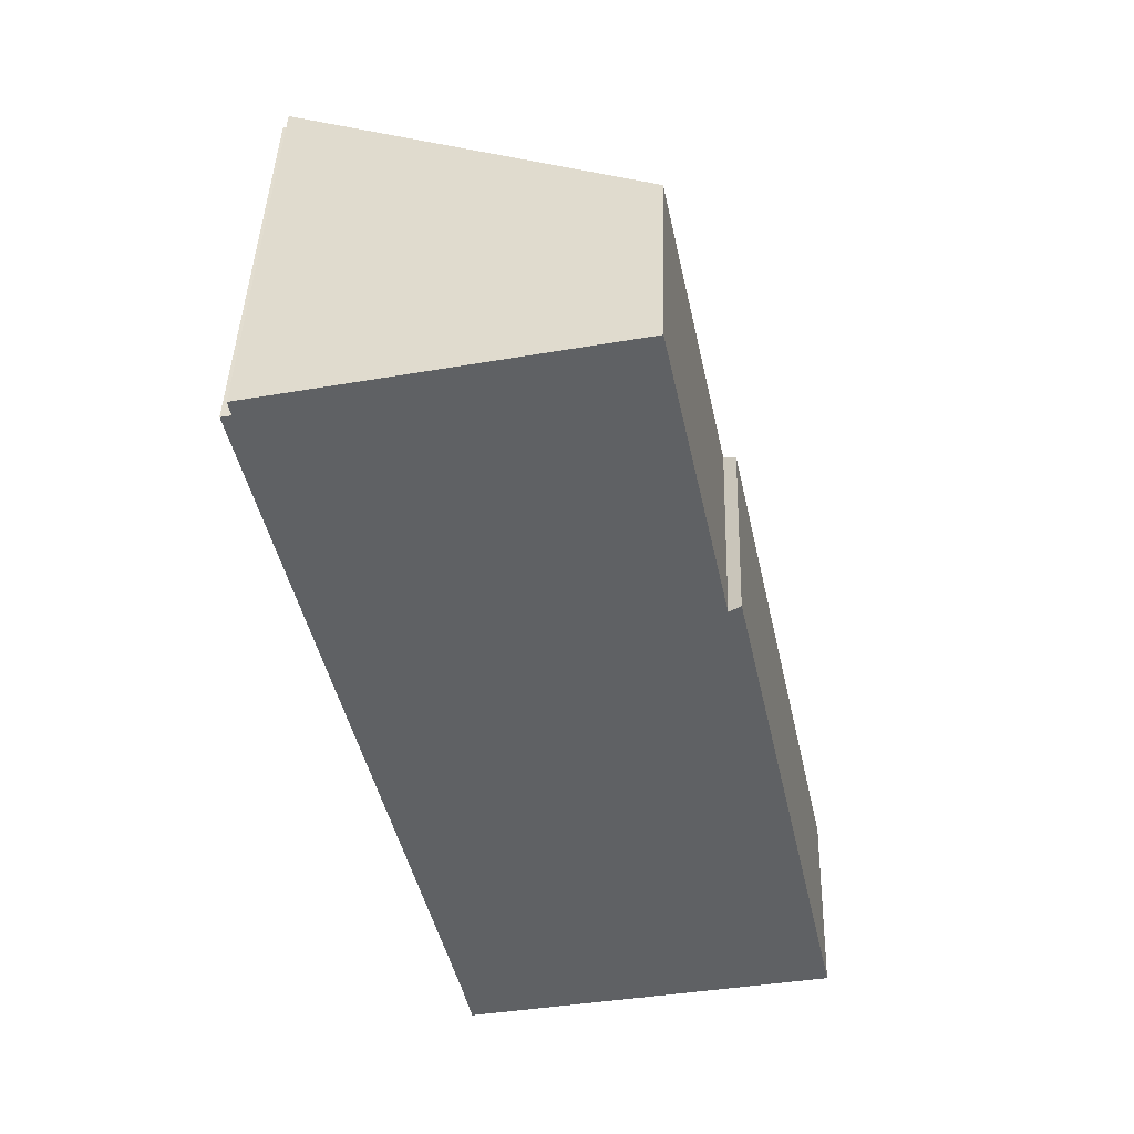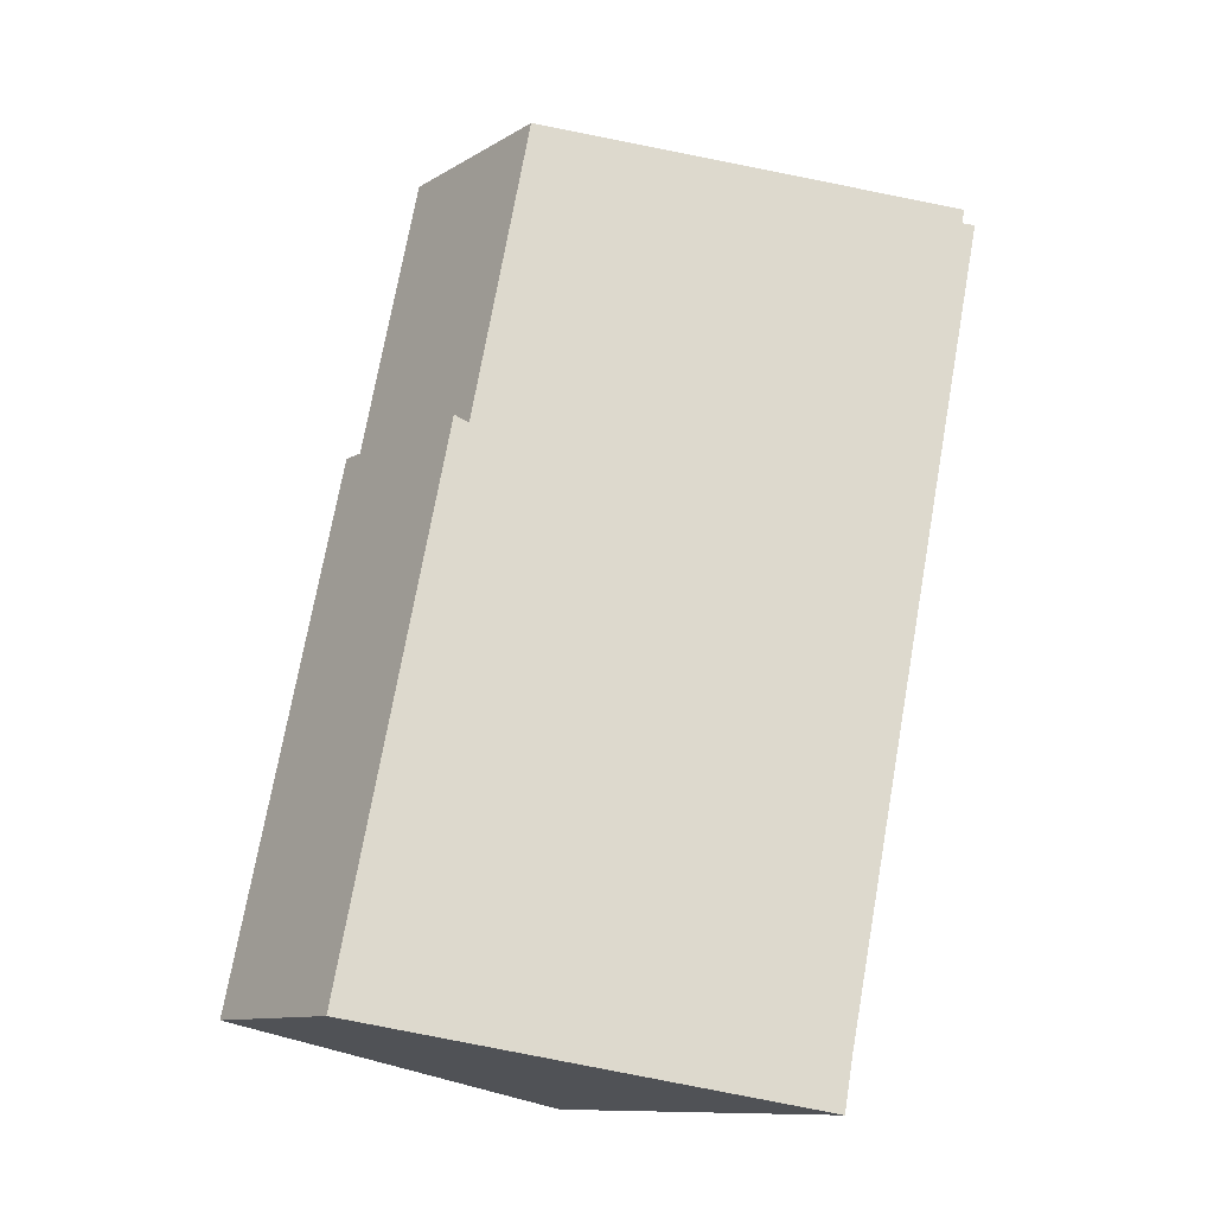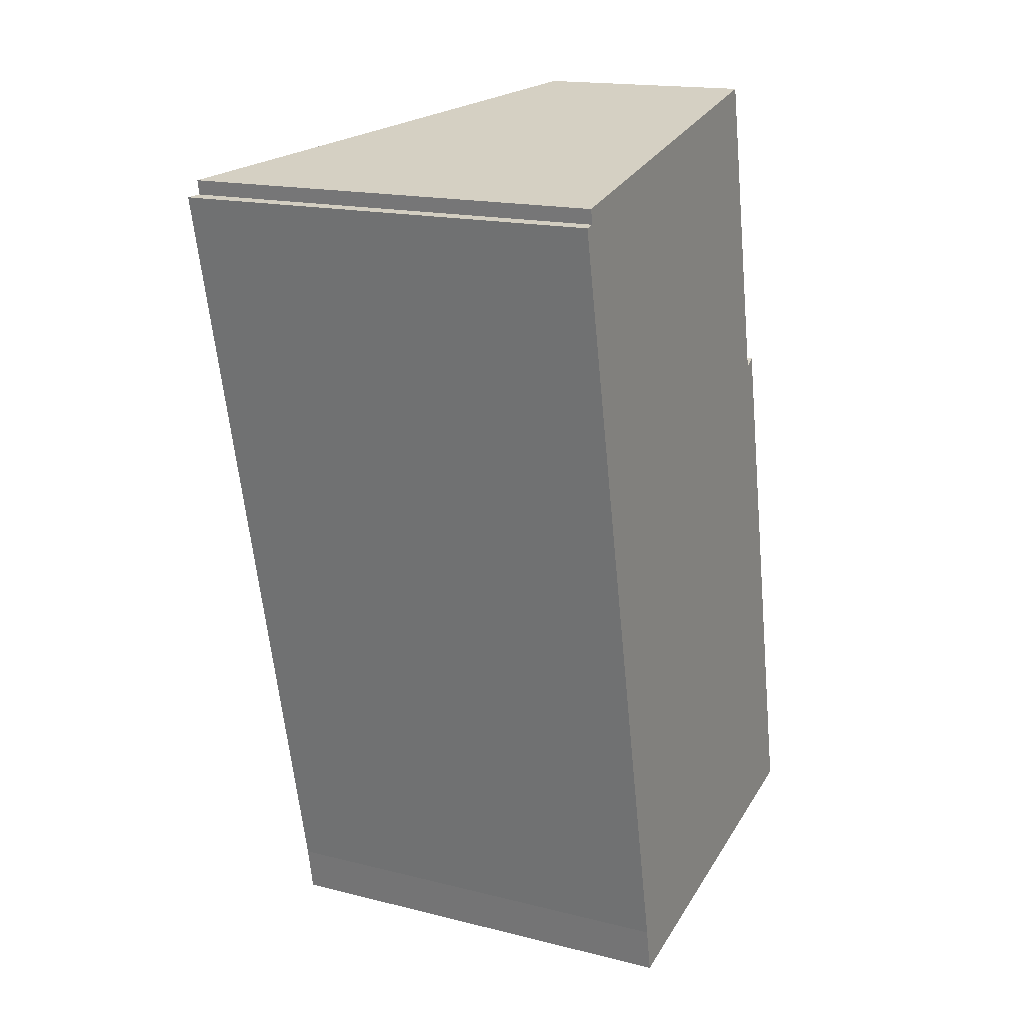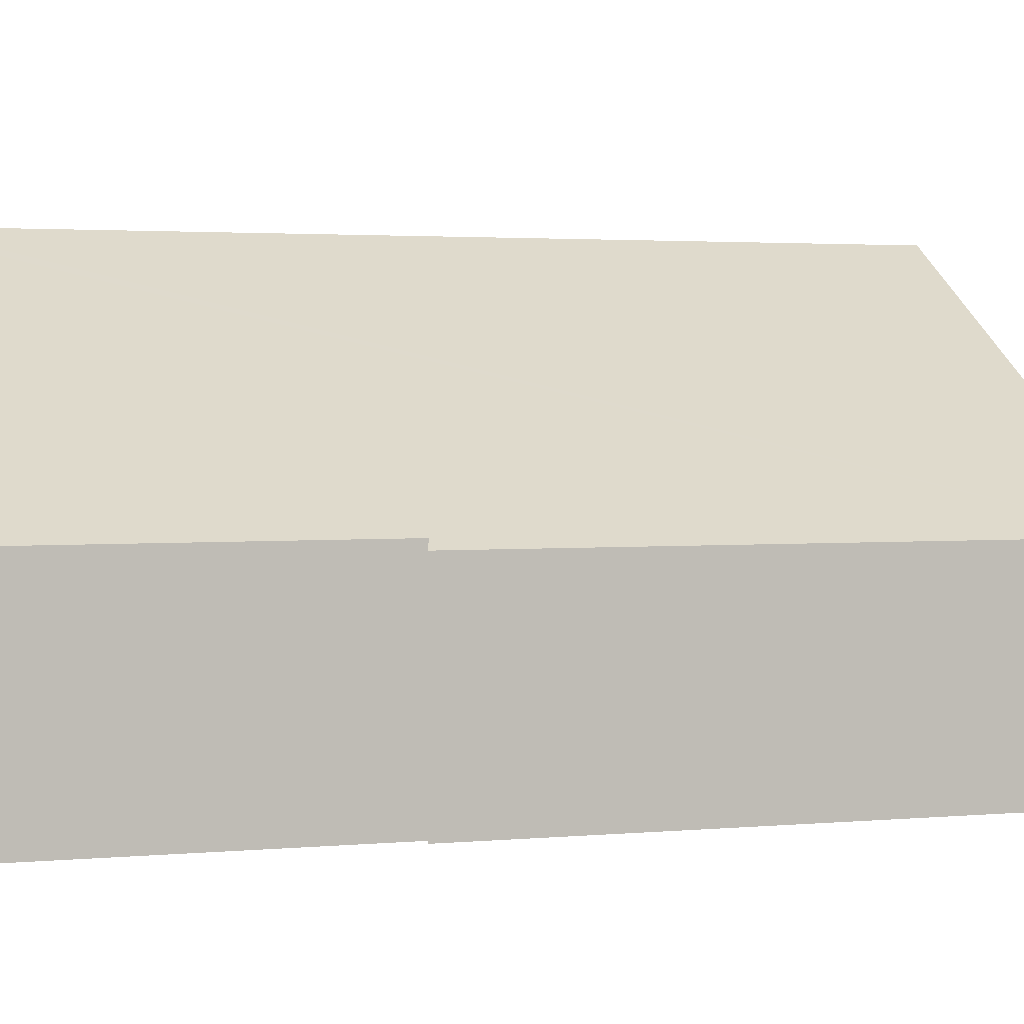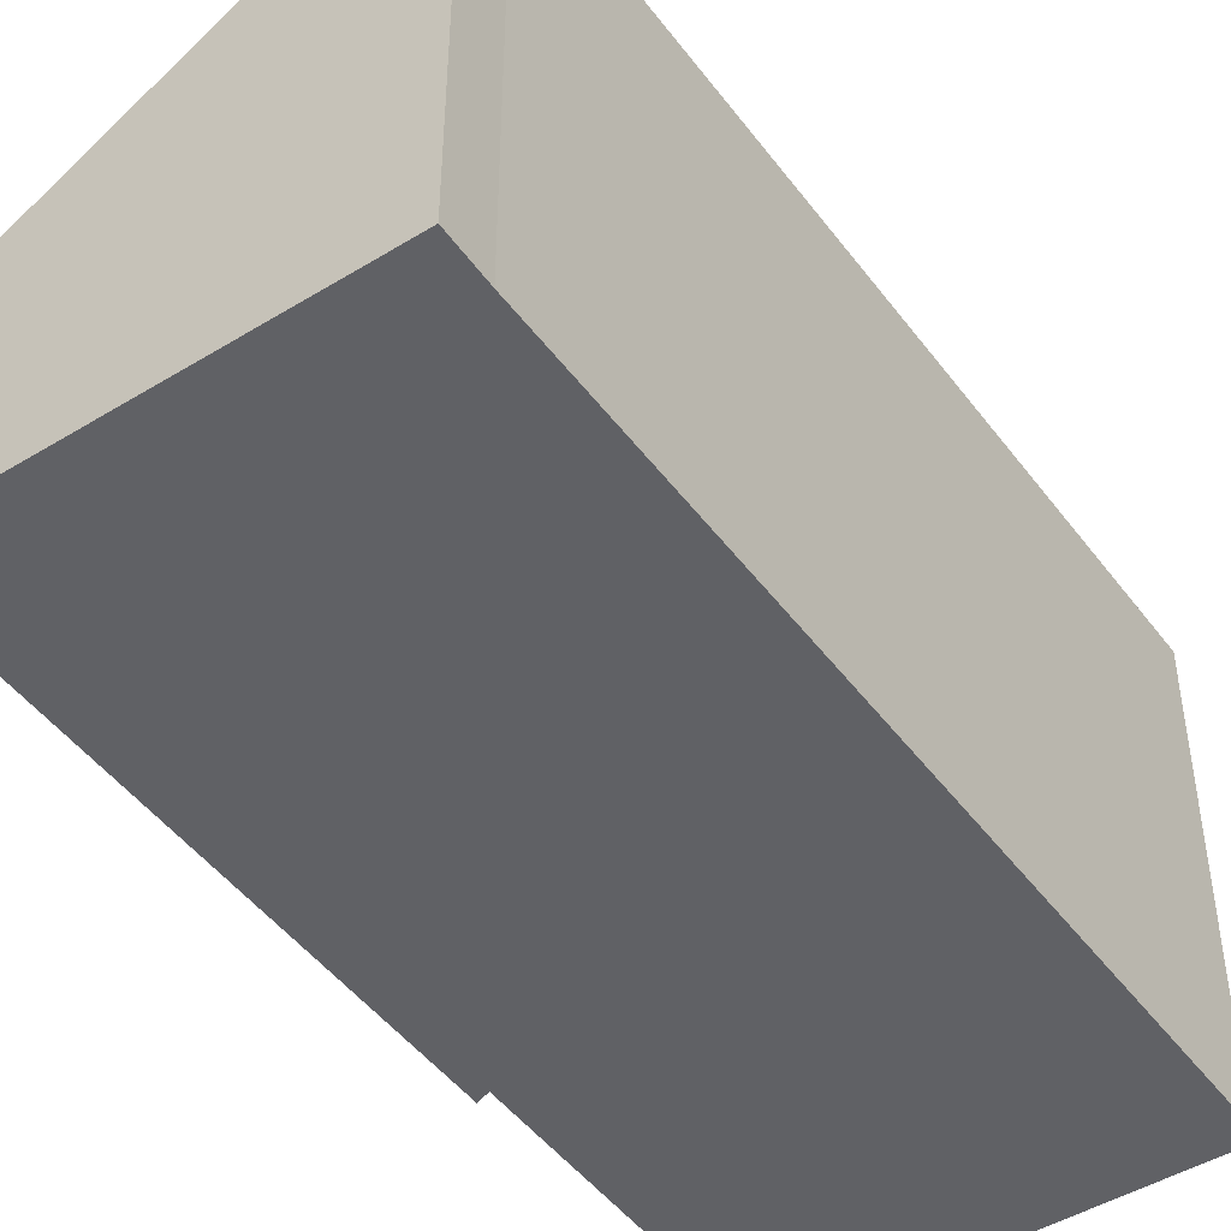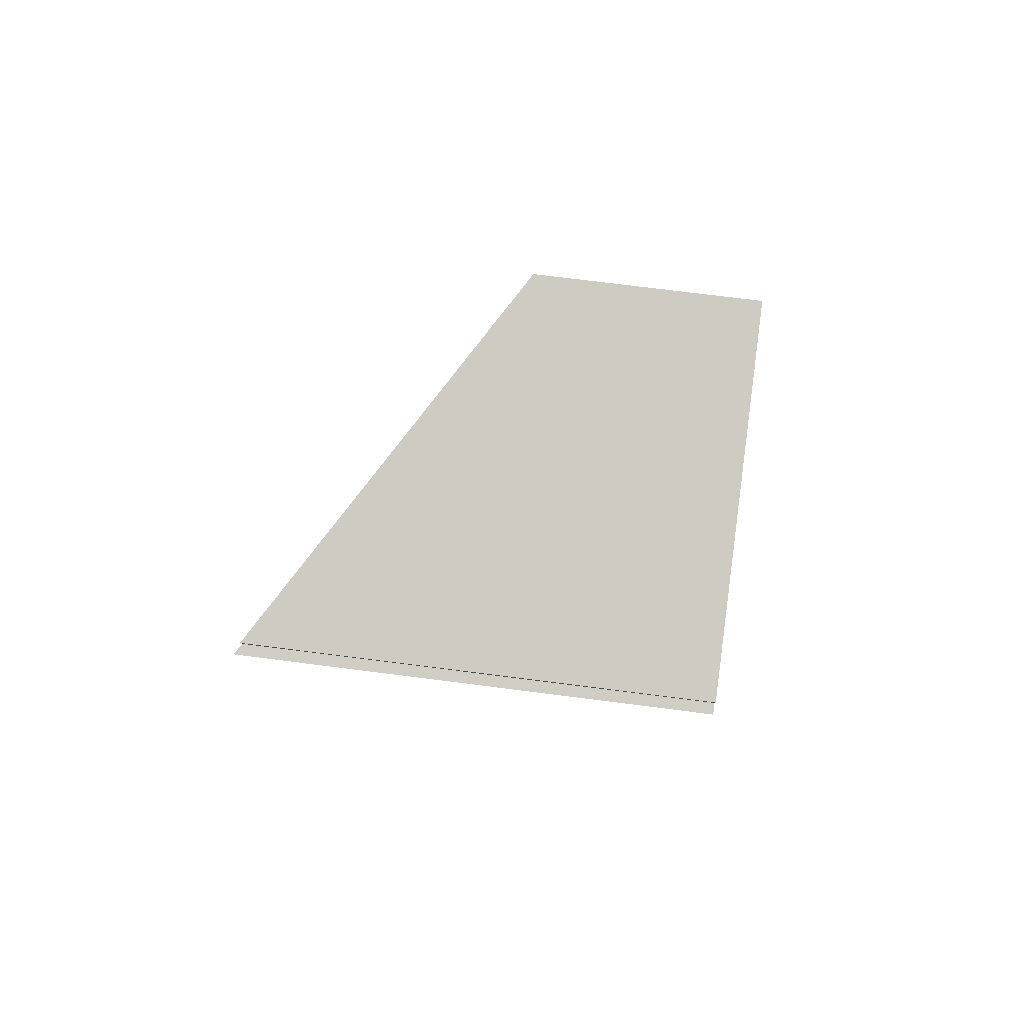
<metadata>
{"format":"obj","ext":"obj","renderer":"f3d","projection":"perspective","resolution":1024,"background":"white","views":[{"elev":43.8,"azim":1.7,"up":"+Z"},{"elev":-11.0,"azim":144.6,"up":"+Z"},{"elev":16.9,"azim":-63.2,"up":"+Z"},{"elev":2.5,"azim":58.7,"up":"+Y"},{"elev":-47.1,"azim":-157.7,"up":"+Y"},{"elev":72.7,"azim":-82.7,"up":"+Z"}]}
</metadata>
<code>
v  9.126 3.265 -12.28
v  6.995 3.397 -3.488
v  7.185 3.269 -3.363
v  0.123 6.971 0.266
v  0.167 6.975 0.031
v  0 7.078 4.334e-16
v  2.844 7.045 -12.85
v  2.999 7.053 -13.63
v  5.913 3.393 1.53
v  2.999 8.347e-16 -13.63
v  2.844 7.87e-16 -12.85
v  0 0 0
v  0.167 -1.898e-18 0.031
v  0.123 -1.629e-17 0.266
v  5.913 -9.369e-17 1.53
v  6.995 2.136e-16 -3.488
v  7.185 2.059e-16 -3.363
v  9.126 7.519e-16 -12.28
g defaultobject
f 1 2 3
f 2 1 4
f 4 1 5
f 5 1 6
f 6 1 7
f 7 1 8
f 4 9 2
f 10 7 8
f 7 10 11
f 7 12 6
f 12 7 11
f 13 4 5
f 4 13 14
f 12 5 6
f 5 12 13
f 14 9 4
f 9 14 15
f 9 16 2
f 16 9 15
f 17 1 3
f 1 17 18
f 16 3 2
f 3 16 17
f 1 10 8
f 10 1 18
f 11 13 12
f 13 11 16
f 16 18 17
f 18 16 11
f 18 11 10
f 14 16 15
f 16 14 13

</code>
